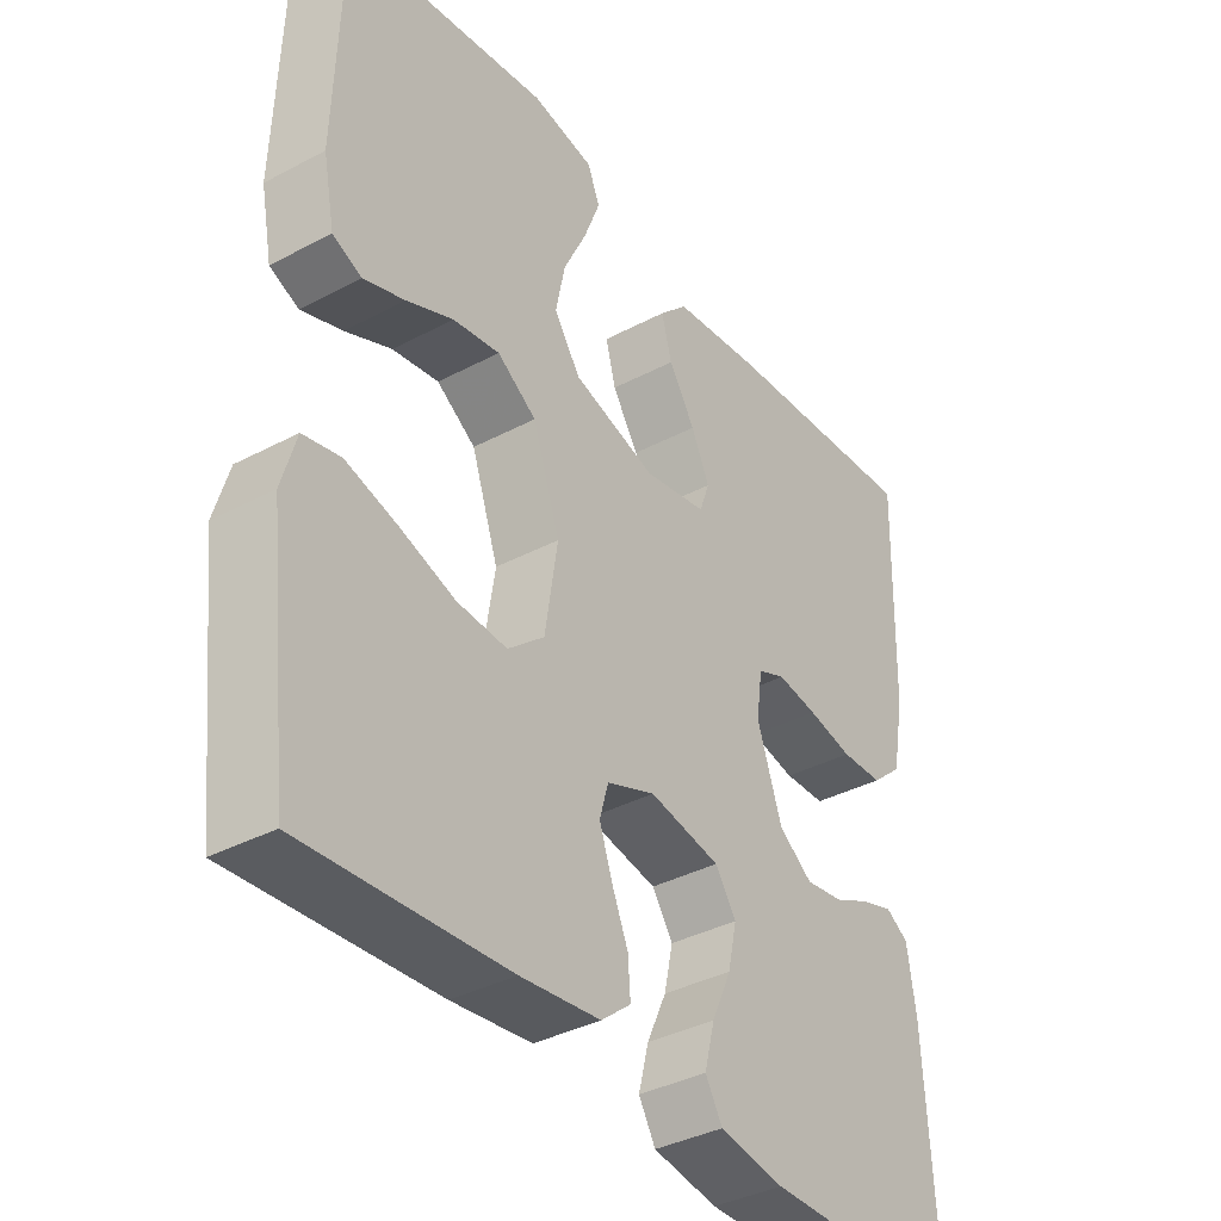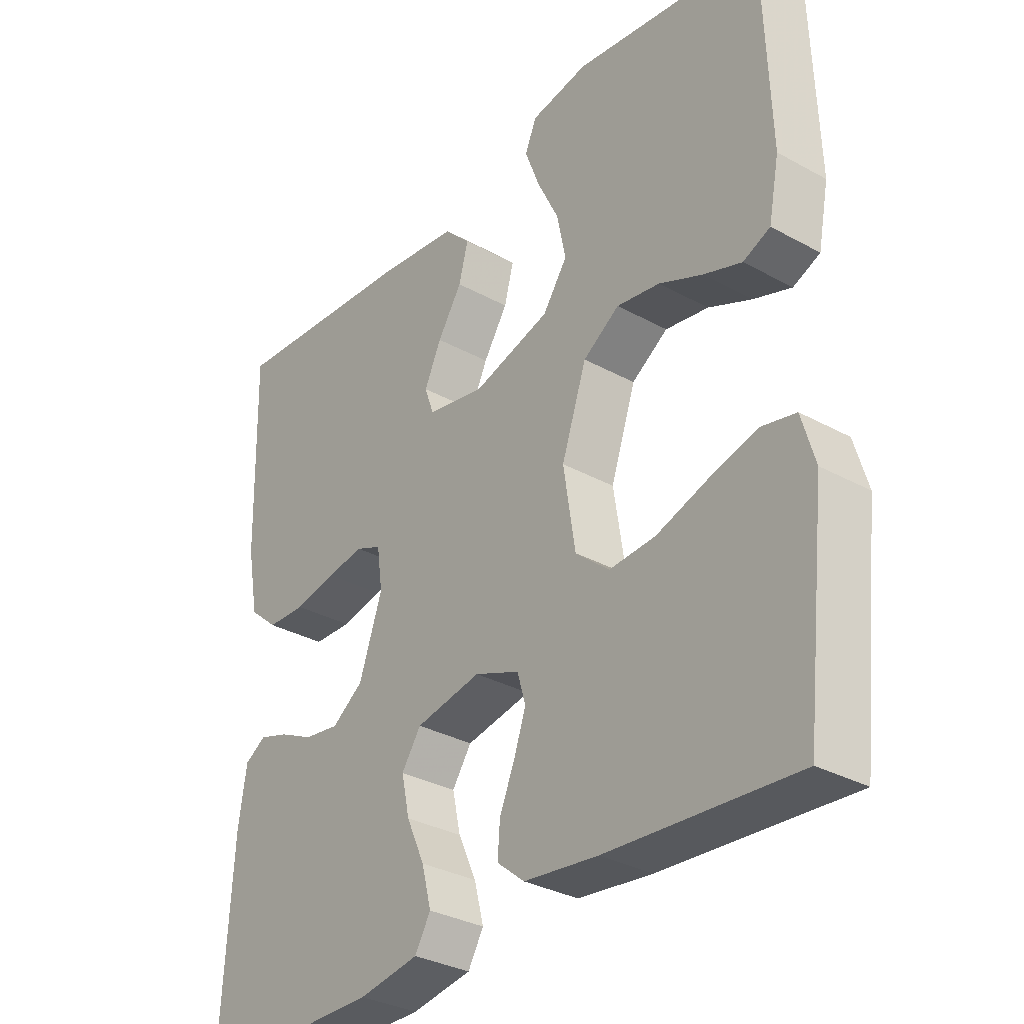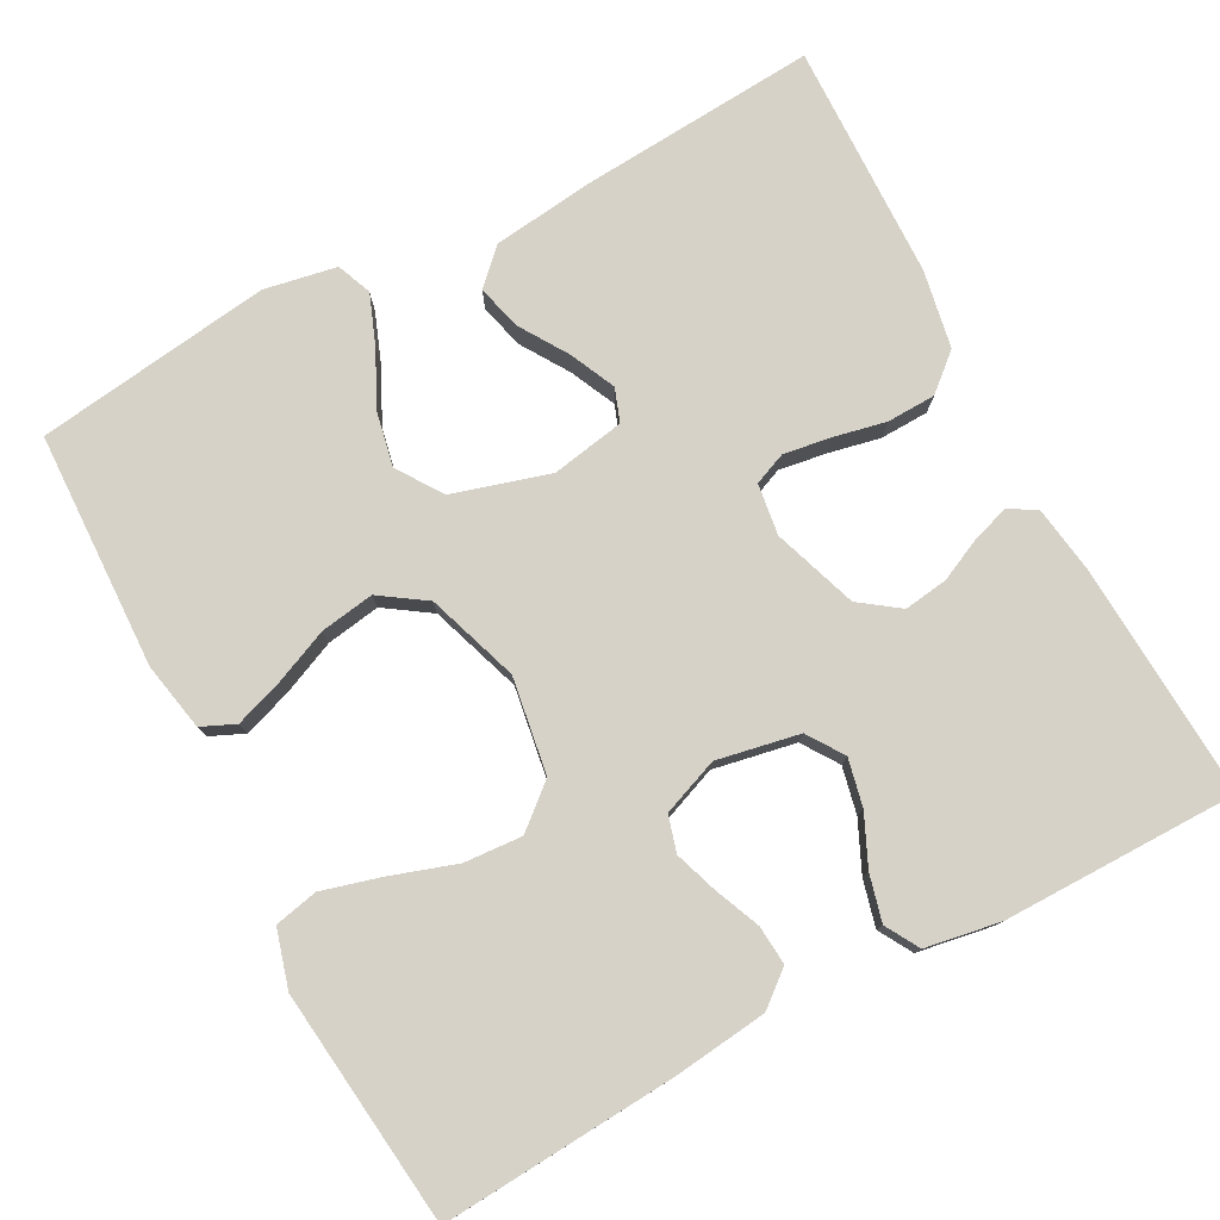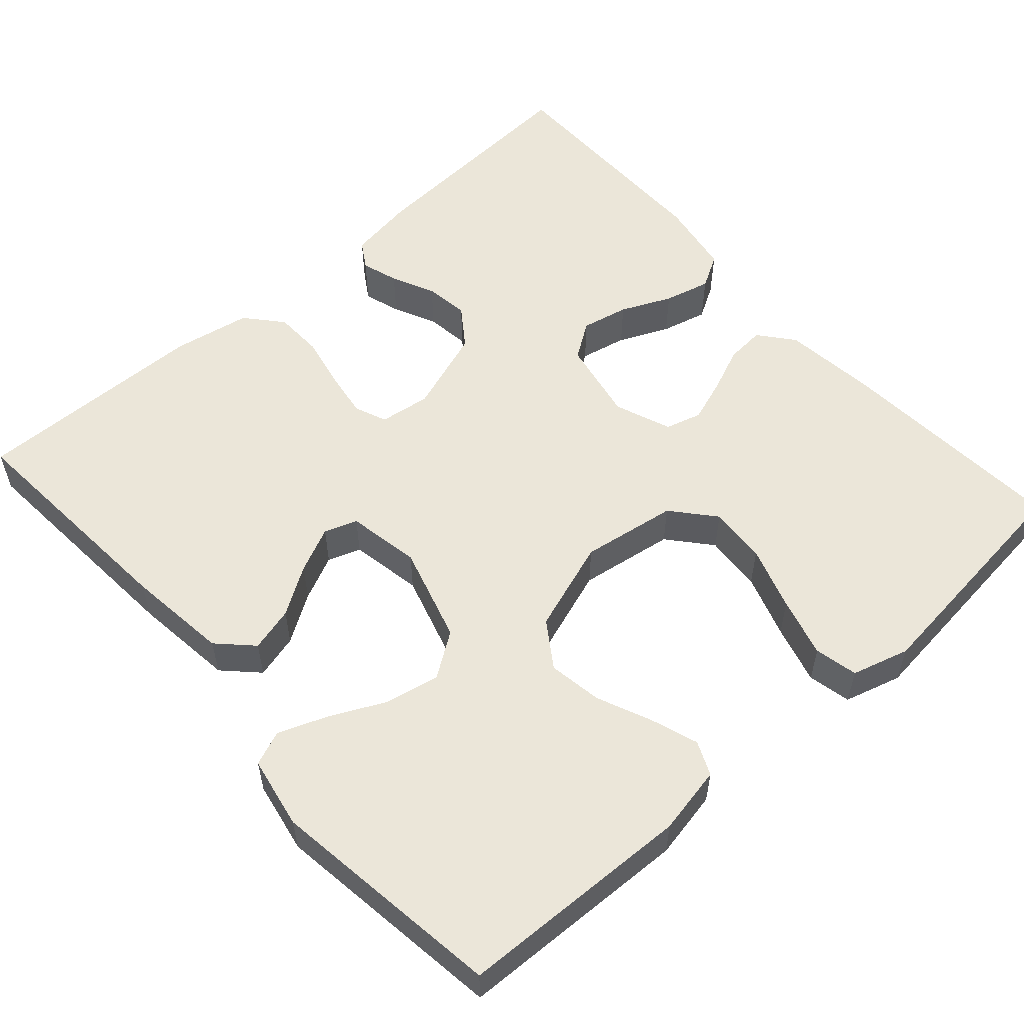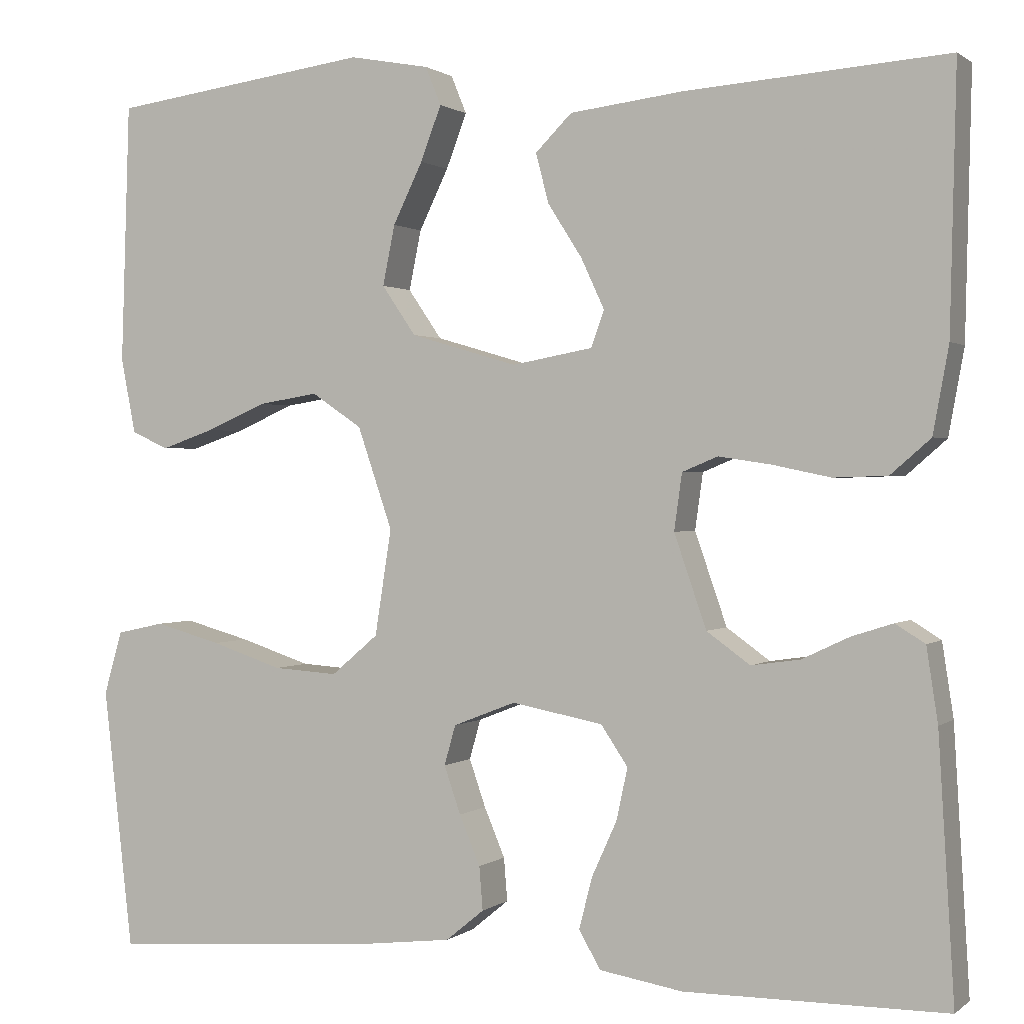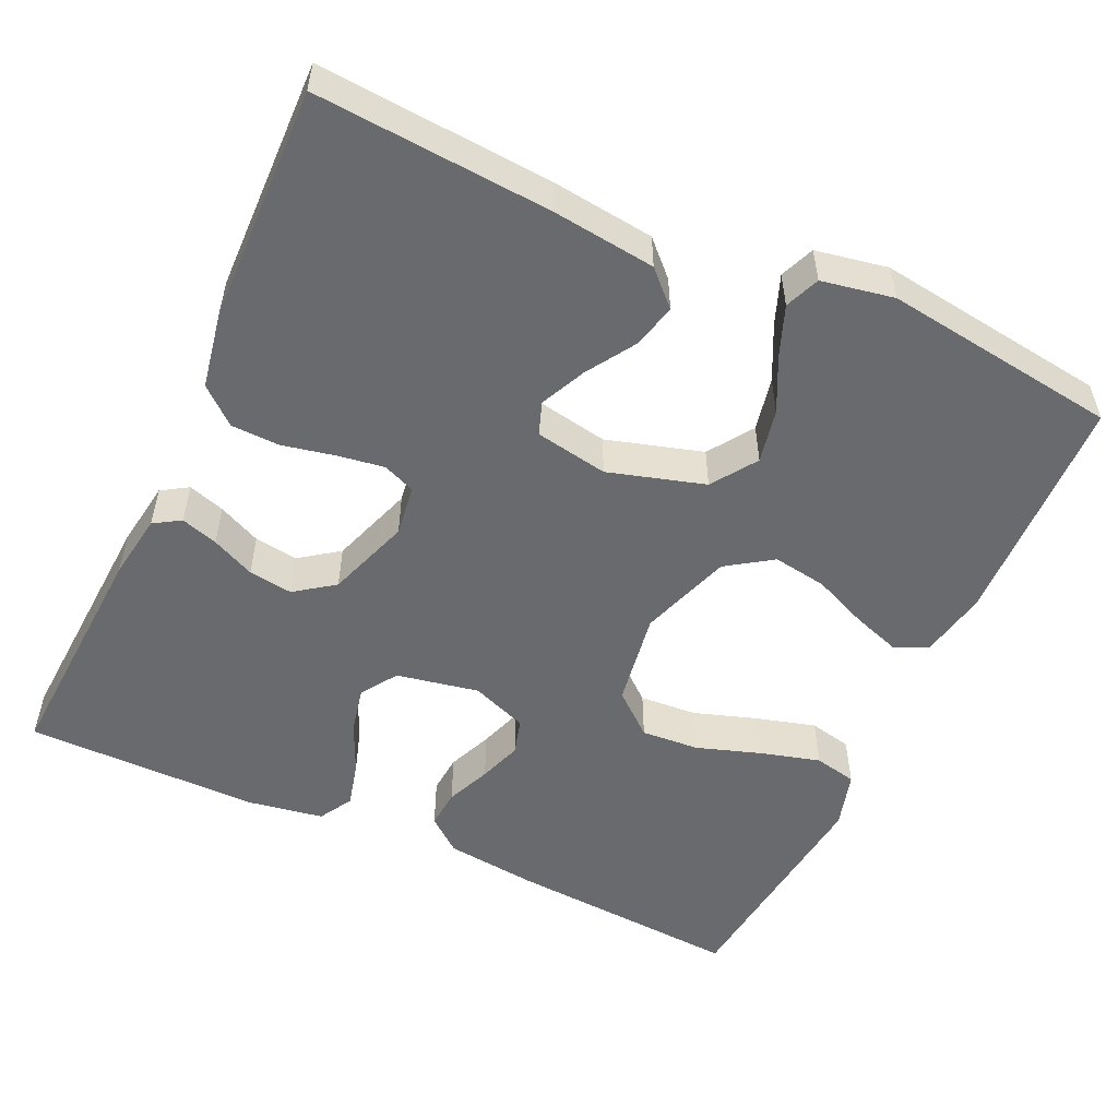
<metadata>
{"format":"obj","ext":"obj","renderer":"f3d","projection":"perspective","resolution":1024,"background":"white","views":[{"elev":-37.3,"azim":124.3,"up":"+Z"},{"elev":-32.2,"azim":52.3,"up":"+Z"},{"elev":78.3,"azim":152.0,"up":"+Y"},{"elev":55.8,"azim":48.4,"up":"+Y"},{"elev":0.8,"azim":-156.8,"up":"+Z"},{"elev":-53.1,"azim":-24.7,"up":"+Y"}]}
</metadata>
<code>
v -0.5 0.07 0.5
v -0.2 0.07 0.478
v -0.069 0.07 0.462
v -0.027 0.07 0.42
v -0.042 0.07 0.363
v -0.081 0.07 0.302
v -0.108 0.07 0.244
v -0.093 0.07 0.202
v 0 0.07 0.185
v 0.123 0.07 0.221
v 0.162 0.07 0.278
v 0.148 0.07 0.347
v 0.114 0.07 0.417
v 0.09 0.07 0.48
v 0.108 0.07 0.524
v 0.2 0.07 0.541
v 0.5 0.07 0.5
v 0.51 0.07 0.2
v 0.493 0.07 0.113
v 0.45 0.07 0.094
v 0.389 0.07 0.115
v 0.32 0.07 0.145
v 0.251 0.07 0.156
v 0.193 0.07 0.117
v 0.153 0.07 0
v 0.172 0.07 -0.122
v 0.226 0.07 -0.168
v 0.3 0.07 -0.163
v 0.382 0.07 -0.136
v 0.458 0.07 -0.115
v 0.513 0.07 -0.127
v 0.534 0.07 -0.2
v 0.5 0.07 -0.5
v 0.2 0.07 -0.479
v 0.082 0.07 -0.465
v 0.038 0.07 -0.429
v 0.042 0.07 -0.379
v 0.066 0.07 -0.322
v 0.085 0.07 -0.267
v 0.072 0.07 -0.221
v 0 0.07 -0.193
v -0.105 0.07 -0.213
v -0.136 0.07 -0.259
v -0.123 0.07 -0.319
v -0.094 0.07 -0.383
v -0.079 0.07 -0.442
v -0.104 0.07 -0.485
v -0.2 0.07 -0.501
v -0.5 0.07 -0.5
v -0.482 0.07 -0.2
v -0.469 0.07 -0.115
v -0.435 0.07 -0.094
v -0.388 0.07 -0.109
v -0.333 0.07 -0.135
v -0.277 0.07 -0.143
v -0.227 0.07 -0.107
v -0.19 0.07 0
v -0.199 0.07 0.065
v -0.24 0.07 0.082
v -0.3 0.07 0.073
v -0.367 0.07 0.059
v -0.429 0.07 0.061
v -0.475 0.07 0.101
v -0.493 0.07 0.2
v -0.5 0 0.5
v -0.2 0 0.478
v -0.069 0 0.462
v -0.027 0 0.42
v -0.042 0 0.363
v -0.081 0 0.302
v -0.108 0 0.244
v -0.093 0 0.202
v 0 0 0.185
v 0.123 0 0.221
v 0.162 0 0.278
v 0.148 0 0.347
v 0.114 0 0.417
v 0.09 0 0.48
v 0.108 0 0.524
v 0.2 0 0.541
v 0.5 0 0.5
v 0.51 0 0.2
v 0.493 0 0.113
v 0.45 0 0.094
v 0.389 0 0.115
v 0.32 0 0.145
v 0.251 0 0.156
v 0.193 0 0.117
v 0.153 0 0
v 0.172 0 -0.122
v 0.226 0 -0.168
v 0.3 0 -0.163
v 0.382 0 -0.136
v 0.458 0 -0.115
v 0.513 0 -0.127
v 0.534 0 -0.2
v 0.5 0 -0.5
v 0.2 0 -0.479
v 0.082 0 -0.465
v 0.038 0 -0.429
v 0.042 0 -0.379
v 0.066 0 -0.322
v 0.085 0 -0.267
v 0.072 0 -0.221
v 0 0 -0.193
v -0.105 0 -0.213
v -0.136 0 -0.259
v -0.123 0 -0.319
v -0.094 0 -0.383
v -0.079 0 -0.442
v -0.104 0 -0.485
v -0.2 0 -0.501
v -0.5 0 -0.5
v -0.482 0 -0.2
v -0.469 0 -0.115
v -0.435 0 -0.094
v -0.388 0 -0.109
v -0.333 0 -0.135
v -0.277 0 -0.143
v -0.227 0 -0.107
v -0.19 0 0
v -0.199 0 0.065
v -0.24 0 0.082
v -0.3 0 0.073
v -0.367 0 0.059
v -0.429 0 0.061
v -0.475 0 0.101
v -0.493 0 0.2
f 4 5 6
f 3 4 6
f 2 3 6
f 1 2 6
f 64 1 6
f 63 64 6
f 62 63 6
f 61 62 6
f 60 61 6
f 59 60 6 7
f 58 59 7 8
f 57 58 8 9
f 56 57 9 10
f 52 53 54
f 51 52 54
f 50 51 54
f 49 50 54
f 48 49 54
f 47 48 54
f 46 47 54
f 45 46 54
f 44 45 54
f 43 44 54 55
f 42 43 55 56
f 36 37 38
f 35 36 38
f 34 35 38
f 33 34 38
f 32 33 38
f 31 32 38
f 30 31 38
f 29 30 38
f 28 29 38
f 27 28 38 39
f 26 27 39 40
f 20 21 22
f 19 20 22
f 18 19 22
f 17 18 22
f 16 17 22
f 15 16 22
f 14 15 22
f 13 14 22
f 12 13 22
f 11 12 22 23
f 10 11 23 24
f 10 24 25
f 56 10 25
f 42 56 25
f 41 42 25
f 25 26 40 41
f 70 69 68
f 70 68 67
f 70 67 66
f 70 66 65
f 70 65 128
f 70 128 127
f 70 127 126
f 70 126 125
f 70 125 124
f 71 70 124 123
f 72 71 123 122
f 73 72 122 121
f 74 73 121 120
f 118 117 116
f 118 116 115
f 118 115 114
f 118 114 113
f 118 113 112
f 118 112 111
f 118 111 110
f 118 110 109
f 118 109 108
f 119 118 108 107
f 120 119 107 106
f 102 101 100
f 102 100 99
f 102 99 98
f 102 98 97
f 102 97 96
f 102 96 95
f 102 95 94
f 102 94 93
f 102 93 92
f 103 102 92 91
f 104 103 91 90
f 86 85 84
f 86 84 83
f 86 83 82
f 86 82 81
f 86 81 80
f 86 80 79
f 86 79 78
f 86 78 77
f 86 77 76
f 87 86 76 75
f 88 87 75 74
f 89 88 74
f 89 74 120
f 89 120 106
f 89 106 105
f 105 104 90 89
f 1 65 66 2
f 2 66 67 3
f 3 67 68 4
f 4 68 69 5
f 5 69 70 6
f 6 70 71 7
f 7 71 72 8
f 8 72 73 9
f 9 73 74 10
f 10 74 75 11
f 11 75 76 12
f 12 76 77 13
f 13 77 78 14
f 14 78 79 15
f 15 79 80 16
f 16 80 81 17
f 17 81 82 18
f 18 82 83 19
f 19 83 84 20
f 20 84 85 21
f 21 85 86 22
f 22 86 87 23
f 23 87 88 24
f 24 88 89 25
f 25 89 90 26
f 26 90 91 27
f 27 91 92 28
f 28 92 93 29
f 29 93 94 30
f 30 94 95 31
f 31 95 96 32
f 32 96 97 33
f 33 97 98 34
f 34 98 99 35
f 35 99 100 36
f 36 100 101 37
f 37 101 102 38
f 38 102 103 39
f 39 103 104 40
f 40 104 105 41
f 41 105 106 42
f 42 106 107 43
f 43 107 108 44
f 44 108 109 45
f 45 109 110 46
f 46 110 111 47
f 47 111 112 48
f 48 112 113 49
f 49 113 114 50
f 50 114 115 51
f 51 115 116 52
f 52 116 117 53
f 53 117 118 54
f 54 118 119 55
f 55 119 120 56
f 56 120 121 57
f 57 121 122 58
f 58 122 123 59
f 59 123 124 60
f 60 124 125 61
f 61 125 126 62
f 62 126 127 63
f 63 127 128 64
f 64 128 65 1

</code>
